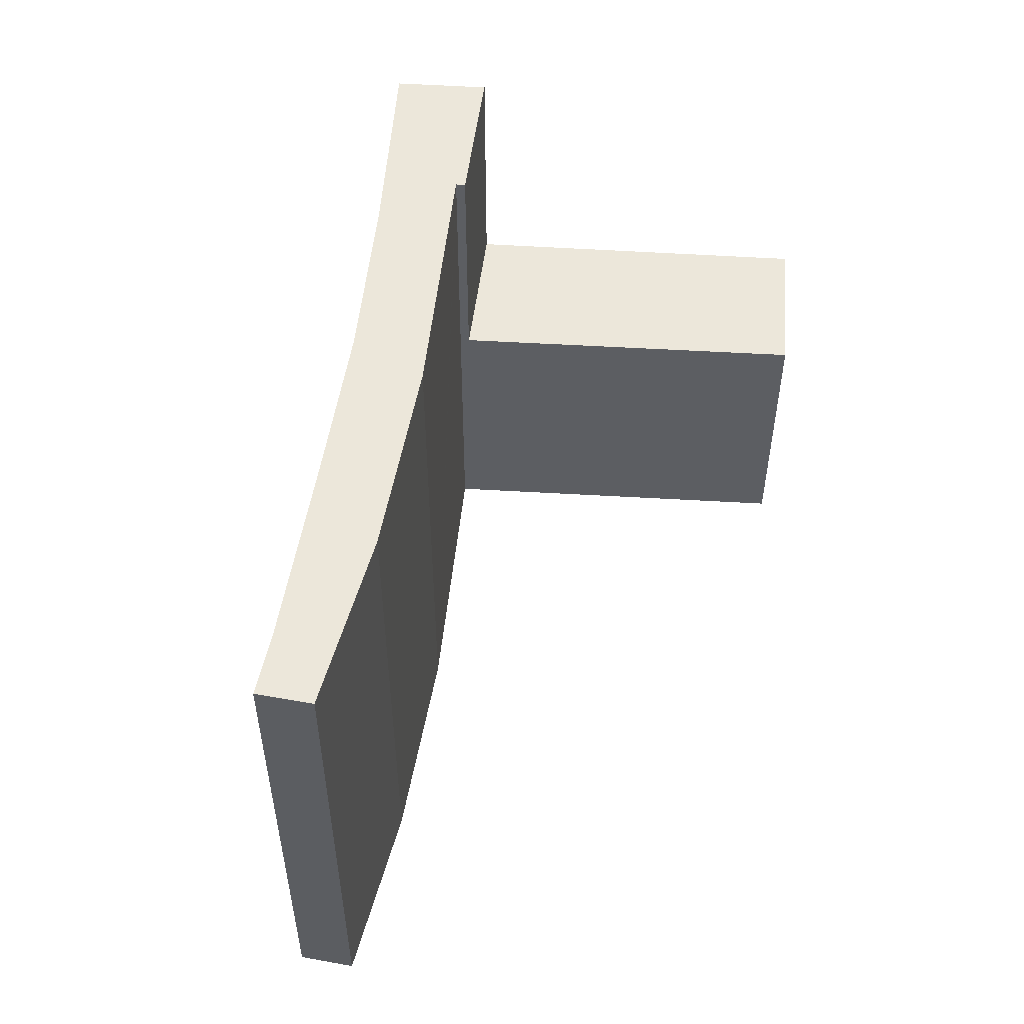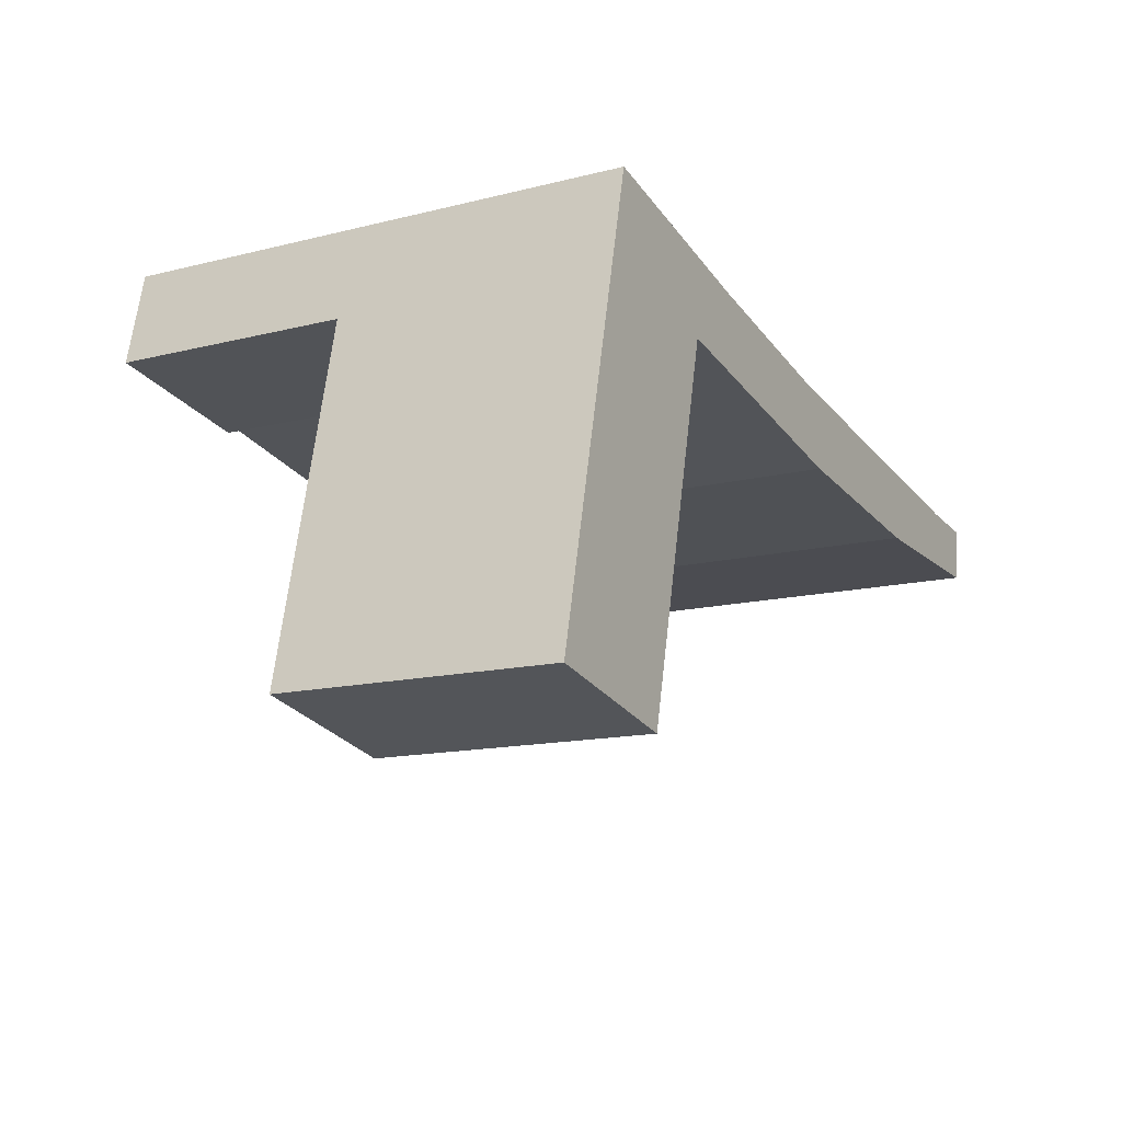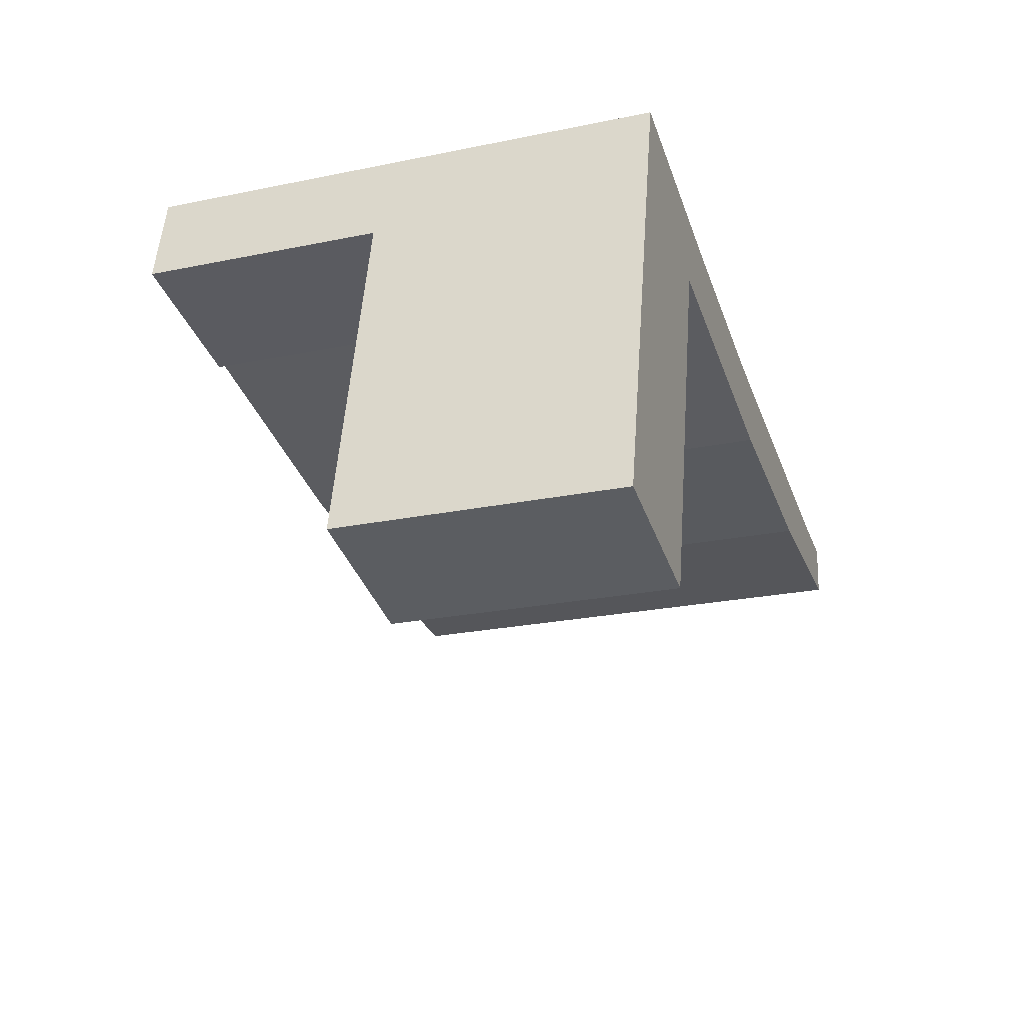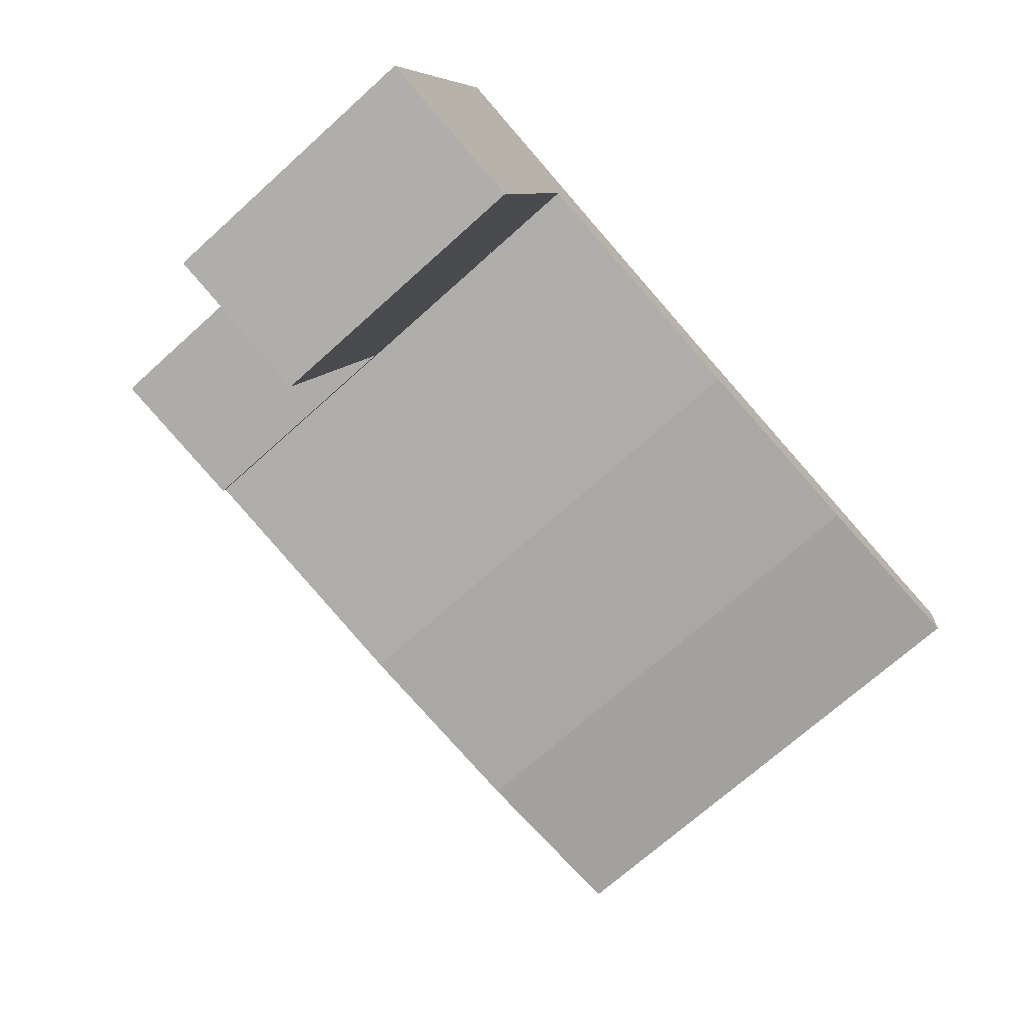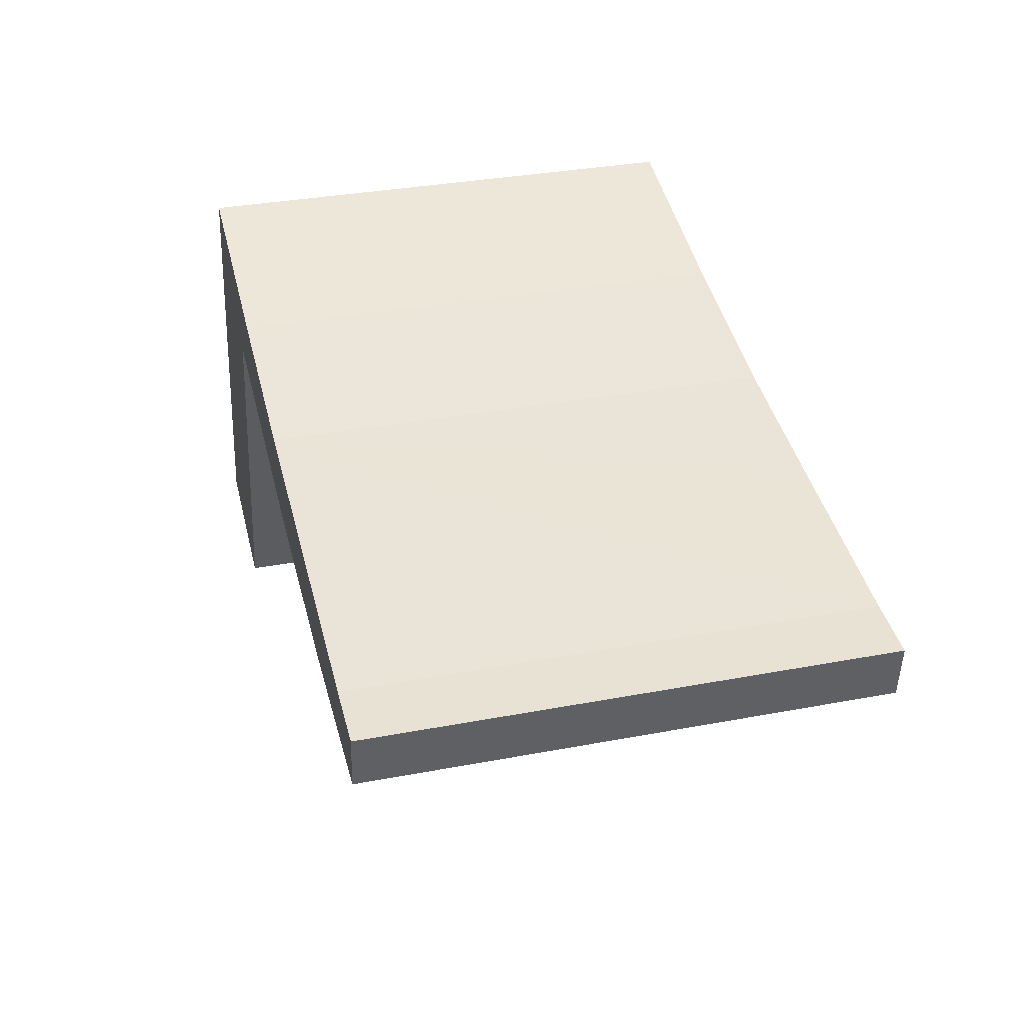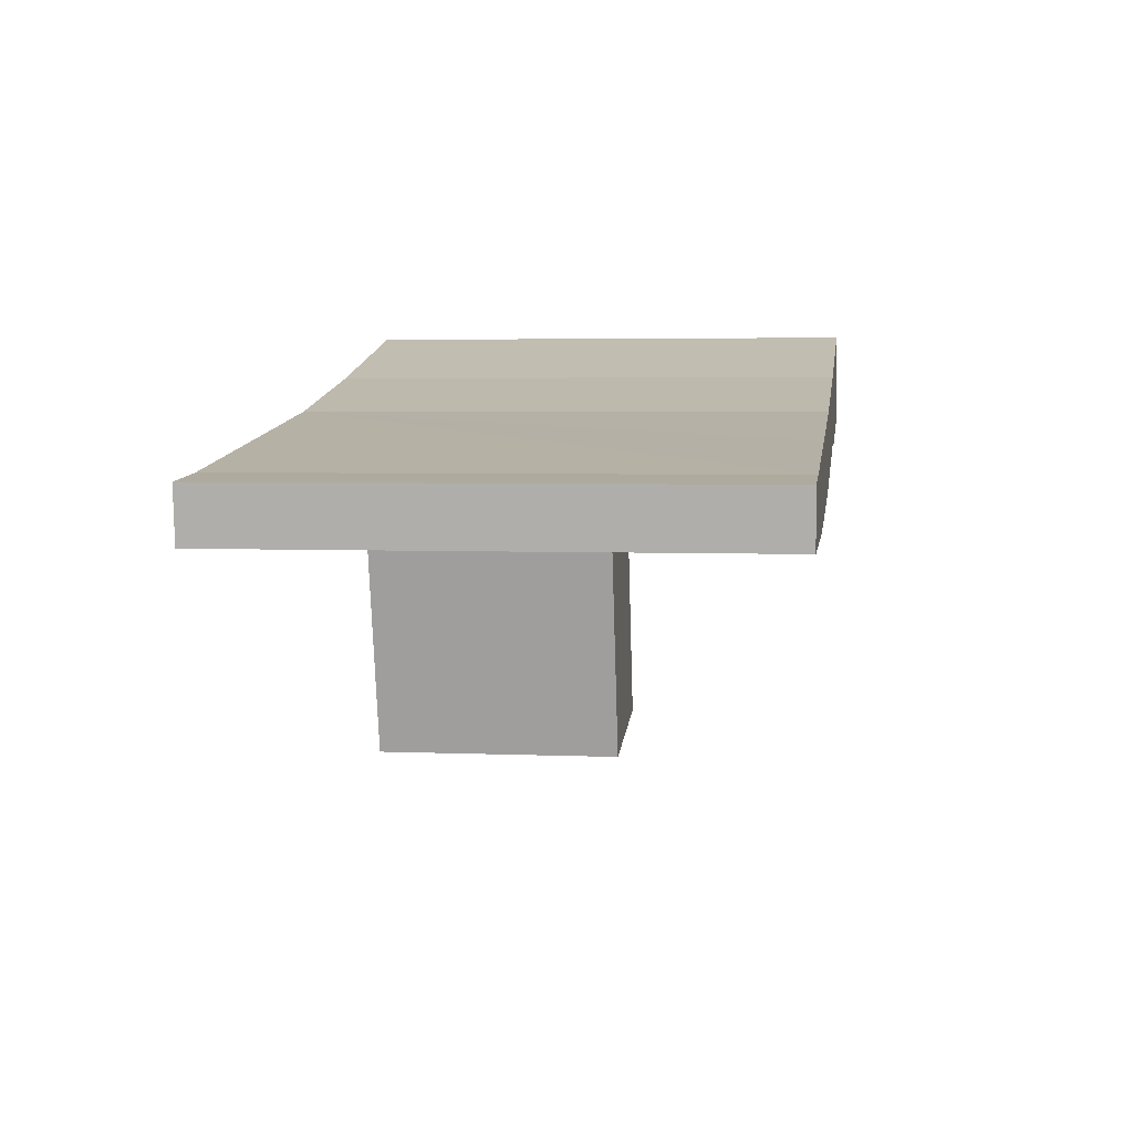
<metadata>
{"format":"obj","ext":"obj","renderer":"f3d","projection":"perspective","resolution":1024,"background":"white","views":[{"elev":52.1,"azim":107.0,"up":"+Y"},{"elev":-13.6,"azim":-60.3,"up":"+Z"},{"elev":-24.1,"azim":-71.2,"up":"+Z"},{"elev":-70.8,"azim":-48.0,"up":"+Z"},{"elev":34.1,"azim":75.7,"up":"+Z"},{"elev":4.0,"azim":98.0,"up":"+Z"}]}
</metadata>
<code>
v  4.384 7.97 -0.955
v  2.324 7.97 10.06
v  6.81 7.97 9.275
v  0 7.97 4.88e-16
v  0 0 0
v  2.324 -6.162e-16 10.06
v  6.81 -5.679e-16 9.275
v  4.384 5.848e-17 -0.955
v  2.941 14.95 12.74
v  6.81 14.95 9.275
v  2.324 14.95 10.06
v  6.873 14.95 9.542
v  7.448 14.95 11.68
v  6.95 14.95 9.527
v  14.61 14.95 8.026
v  8.833 14.95 11.36
v  13.93 14.95 10.33
v  18.88 14.95 9.598
v  20.52 14.95 7.306
v  24.13 14.95 8.867
v  25.76 14.95 7.125
v  25.93 14.95 8.697
v  13.93 -6.326e-16 10.33
v  24.13 -5.429e-16 8.867
v  18.88 -5.877e-16 9.598
v  25.93 -5.325e-16 8.697
v  8.833 -6.956e-16 11.36
v  2.941 -7.799e-16 12.74
v  7.448 -7.154e-16 11.68
v  25.76 -4.363e-16 7.125
v  6.873 -5.843e-16 9.542
v  20.52 -4.474e-16 7.306
v  14.61 -4.915e-16 8.026
v  6.95 -5.834e-16 9.527
g defaultobject
f 1 2 3
f 2 1 4
f 5 2 4
f 2 5 6
f 6 3 2
f 3 6 7
f 7 1 3
f 1 7 8
f 8 4 1
f 4 8 5
f 8 6 5
f 6 8 7
f 9 10 11
f 10 9 12
f 12 9 13
f 12 13 14
f 14 13 15
f 15 13 16
f 15 16 17
f 15 17 18
f 15 18 19
f 19 18 20
f 19 20 21
f 21 20 22
f 23 18 17
f 18 23 20
f 20 23 24
f 24 23 25
f 24 22 20
f 22 24 26
f 27 17 16
f 17 27 23
f 28 13 9
f 13 28 16
f 16 28 27
f 27 28 29
f 26 21 22
f 21 26 30
f 31 10 12
f 10 31 7
f 30 19 21
f 19 30 32
f 32 15 19
f 15 32 33
f 33 14 15
f 14 33 12
f 12 33 31
f 31 33 34
f 7 11 10
f 11 7 6
f 6 9 11
f 9 6 28
f 7 28 6
f 28 7 31
f 28 31 29
f 29 31 34
f 29 34 33
f 29 33 27
f 27 33 23
f 23 33 25
f 25 33 32
f 25 32 24
f 24 32 30
f 24 30 26

</code>
